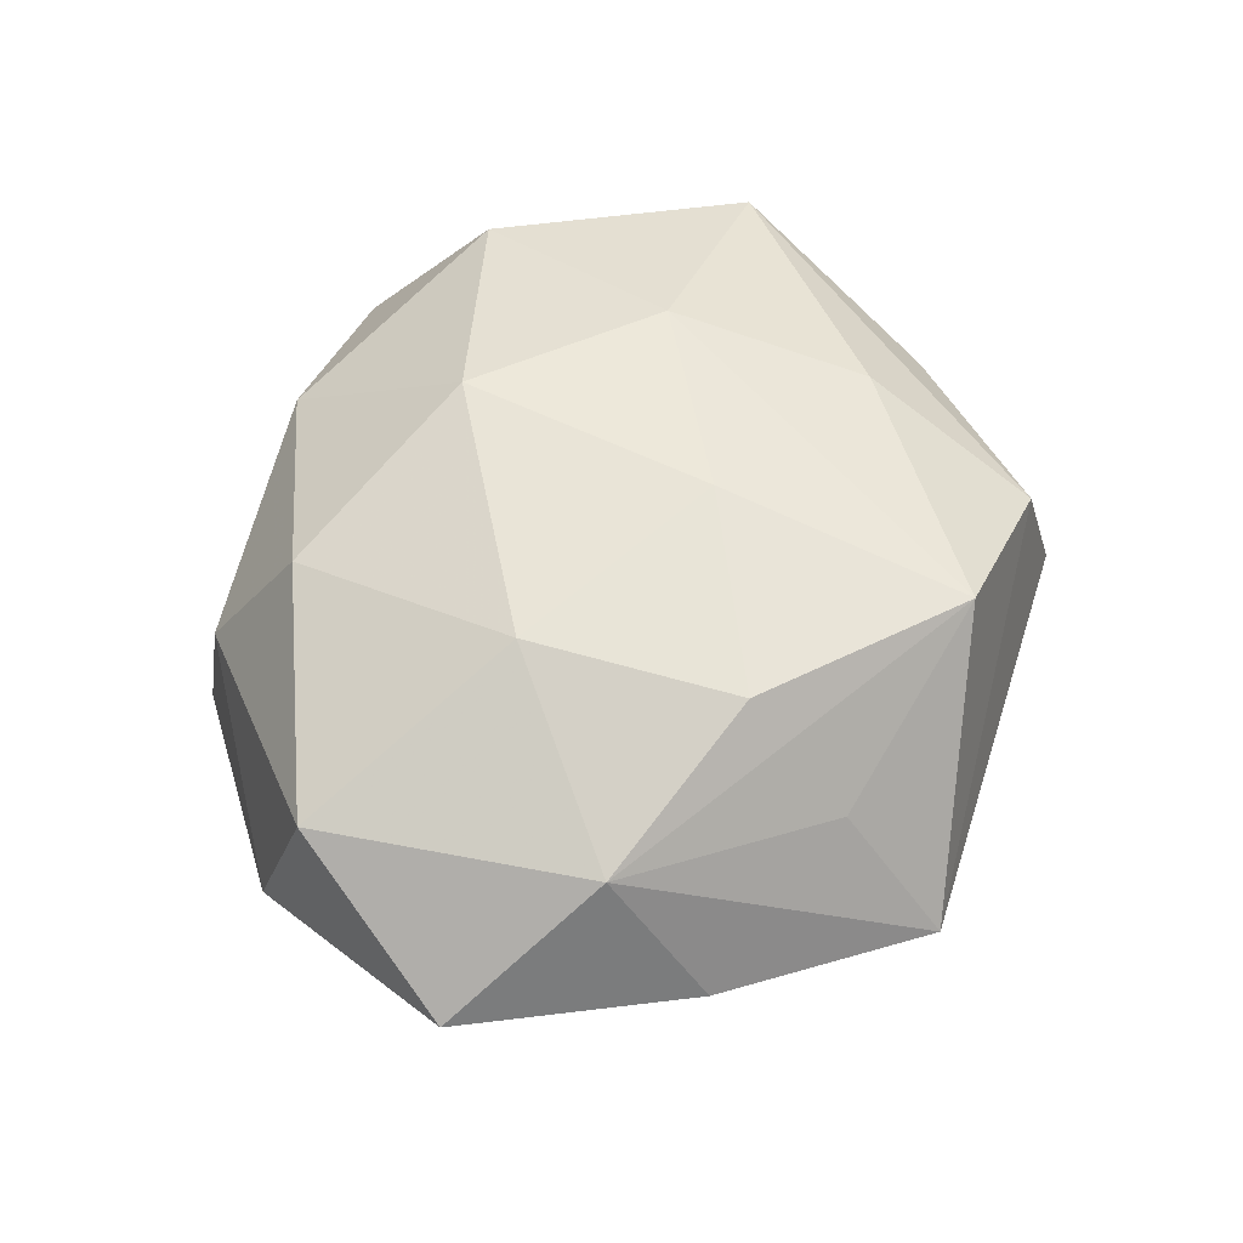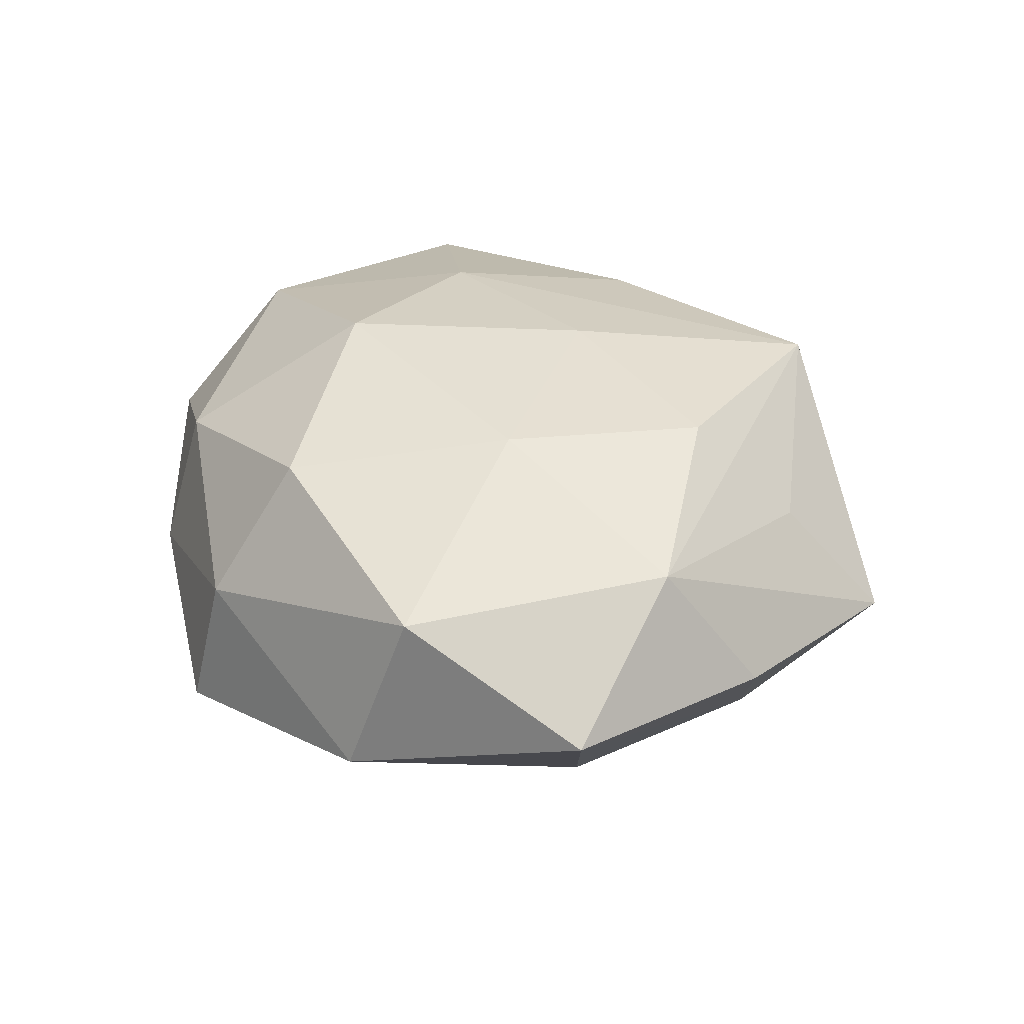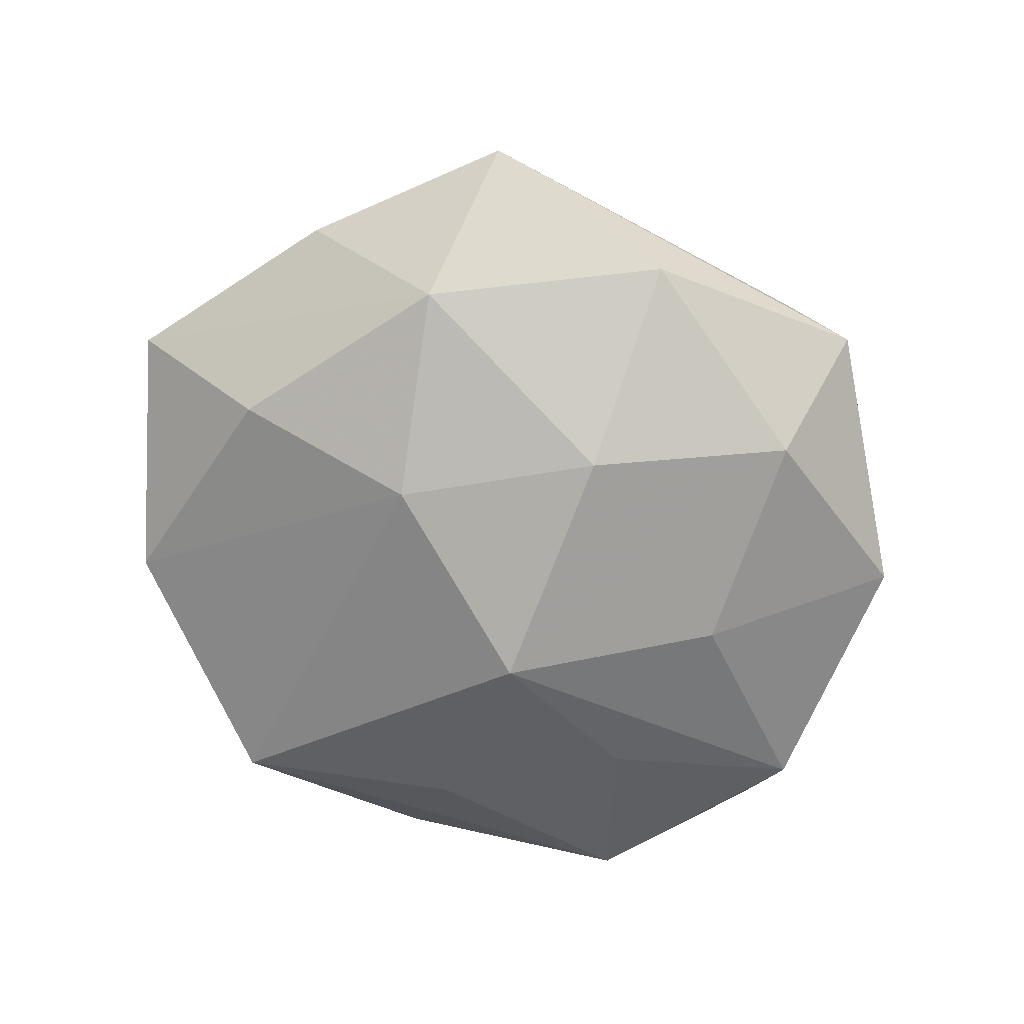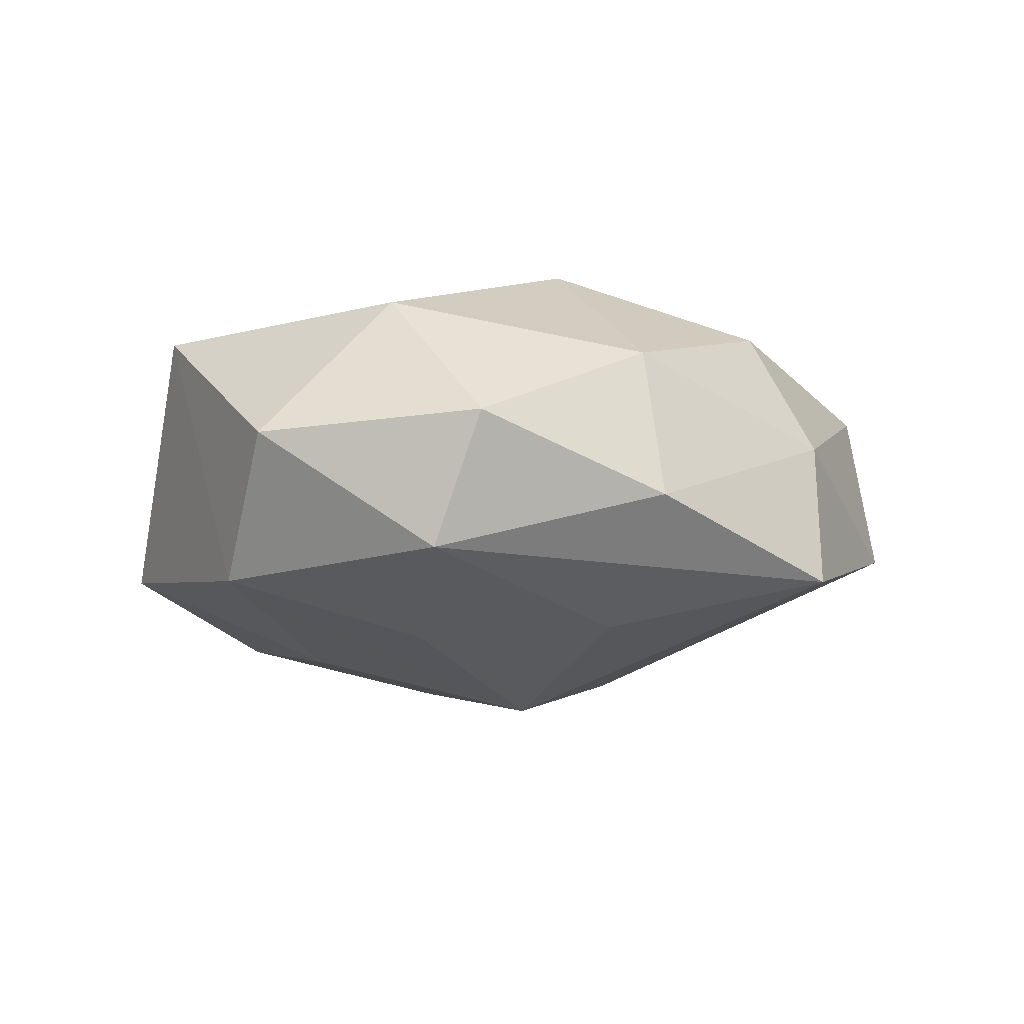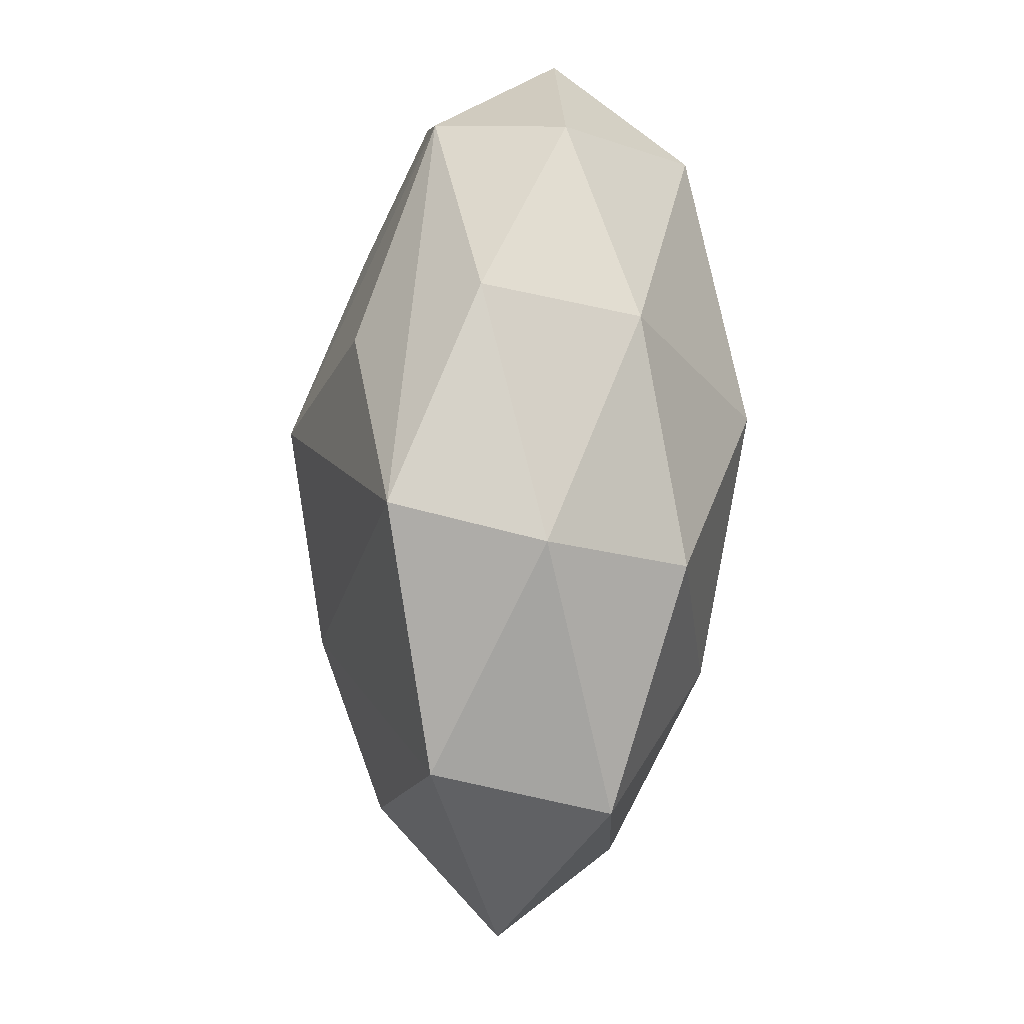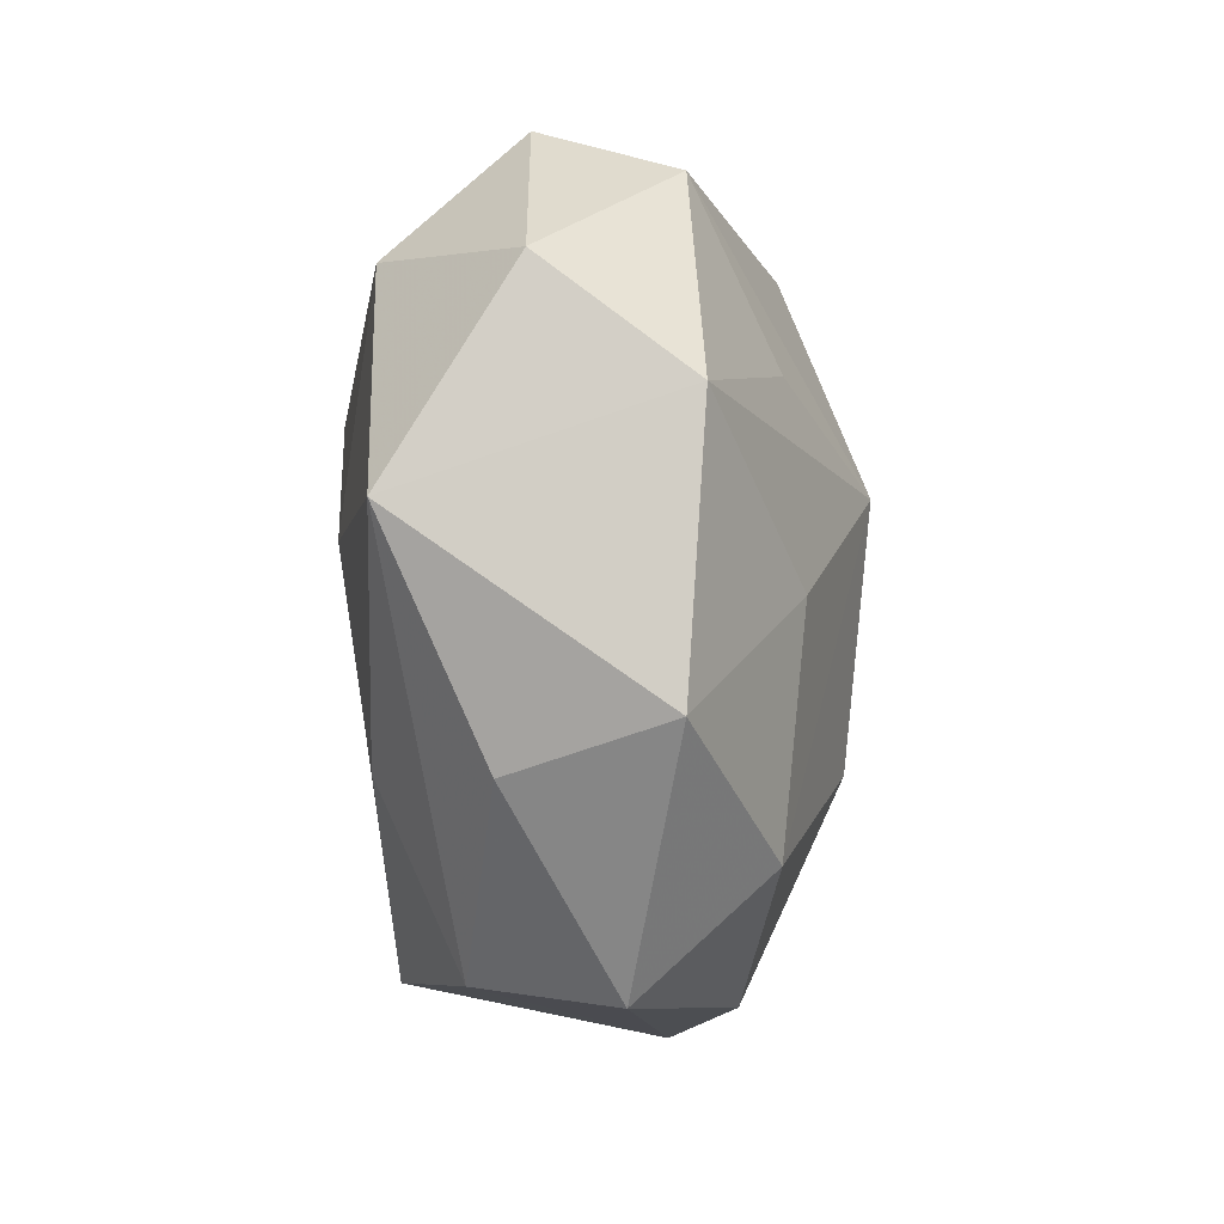
<metadata>
{"format":"obj","ext":"obj","renderer":"f3d","projection":"perspective","resolution":1024,"background":"white","views":[{"elev":55.0,"azim":-79.7,"up":"+Z"},{"elev":32.1,"azim":-108.0,"up":"+Z"},{"elev":-68.8,"azim":-36.0,"up":"+Z"},{"elev":-8.2,"azim":138.7,"up":"+Z"},{"elev":77.4,"azim":-87.0,"up":"+Y"},{"elev":-19.2,"azim":95.7,"up":"+Y"}]}
</metadata>
<code>
v 0.01214 -0.004527 -0.01176
v 0.01897 0.016 -0.006381
v -0.02175 0.001821 -0.007881
v 0.02648 0.008345 0.0007276
v 0.01289 0.007151 -0.01084
v -0.01225 0.003413 0.01206
v 0.005901 0.02062 0.006576
v 0.001818 0.004535 -0.0151
v -0.02243 0.01336 0.006371
v 0.004867 0.0163 -0.01037
v -0.01675 -0.01208 -0.009158
v -0.008076 0.01693 0.01004
v -0.004812 -0.02028 0.01138
v -0.01781 -0.02118 -0.002248
v -0.02103 0.01684 -0.004235
v -0.02451 -0.009306 -0.001213
v -0.005142 -0.02193 -0.007084
v -0.001988 -0.009987 -0.01316
v -0.01083 -0.0007837 -0.01262
v 0.01175 -0.0006036 0.01229
v 0.002974 0.00957 0.01397
v 0.0189 0.01163 0.009361
v -0.008167 0.02241 0.001777
v 0.01834 -0.01541 0.003066
v -0.006764 0.02411 -0.00727
v 0.009241 -0.0247 -0.00239
v -0.01334 -0.00928 0.01131
v -0.02316 -0.003428 0.00701
v -0.01579 -0.01519 0.005046
v 0.01046 -0.01271 0.01044
v 0.006763 -0.02293 0.006011
v -0.0009196 -0.005349 0.01294
v 0.008435 -0.01752 -0.01011
v 0.02421 0.002076 -0.00764
v -0.02951 0.004395 -6.7e-07
v 0.006612 0.02314 -0.00277
v 0.02507 -0.003503 0.008236
v 0.02102 -0.01343 -0.00628
v 0.01802 0.0192 0.001658
f 3 11 35
f 2 39 4
f 35 9 15
f 15 3 35
f 33 26 17
f 38 26 33
f 31 37 30
f 22 7 21
f 39 7 22
f 4 39 22
f 22 37 4
f 25 8 19
f 19 15 25
f 3 15 19
f 11 3 19
f 36 7 39
f 36 2 25
f 39 2 36
f 25 15 23
f 23 15 9
f 23 36 25
f 7 36 23
f 34 2 4
f 4 37 34
f 34 37 38
f 10 8 25
f 25 2 10
f 10 2 8
f 28 9 35
f 28 6 9
f 38 37 24
f 24 26 38
f 24 37 31
f 31 26 24
f 20 30 37
f 20 22 21
f 37 22 20
f 11 19 18
f 17 11 18
f 18 33 17
f 8 33 18
f 18 19 8
f 12 23 9
f 7 23 12
f 21 7 12
f 12 6 21
f 9 6 12
f 8 2 5
f 5 34 8
f 2 34 5
f 1 33 8
f 8 34 1
f 38 33 1
f 1 34 38
f 14 11 17
f 17 26 14
f 14 26 31
f 6 28 27
f 16 28 35
f 16 14 28
f 35 11 16
f 11 14 16
f 13 27 28
f 13 14 31
f 31 30 13
f 30 20 13
f 21 6 32
f 6 27 32
f 27 13 32
f 32 20 21
f 32 13 20
f 28 14 29
f 29 13 28
f 14 13 29

</code>
